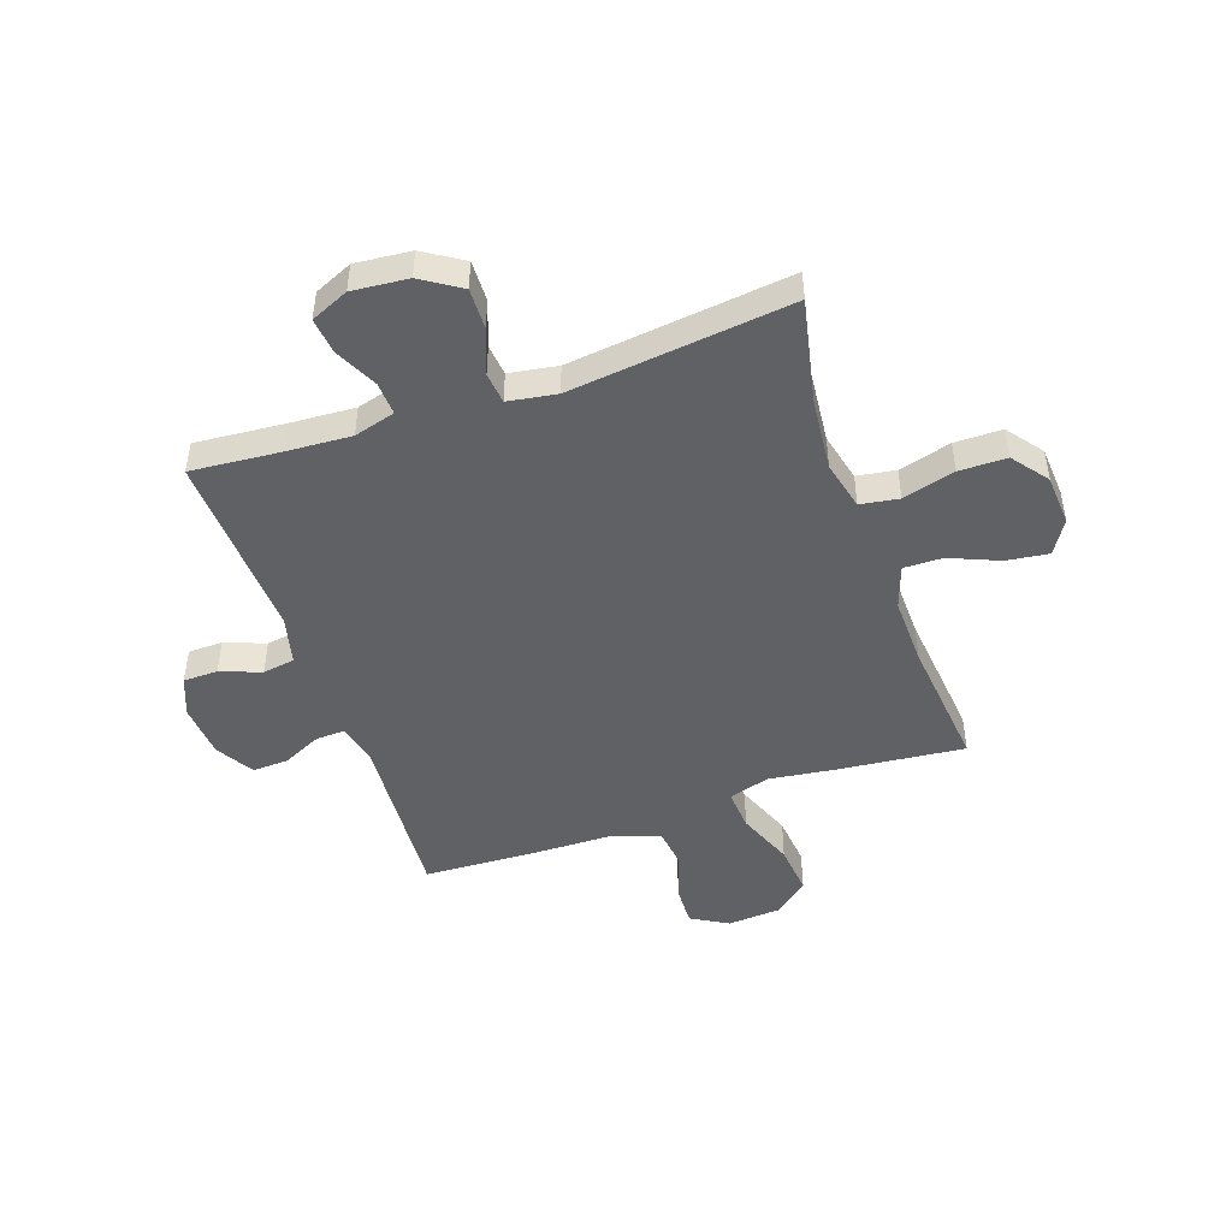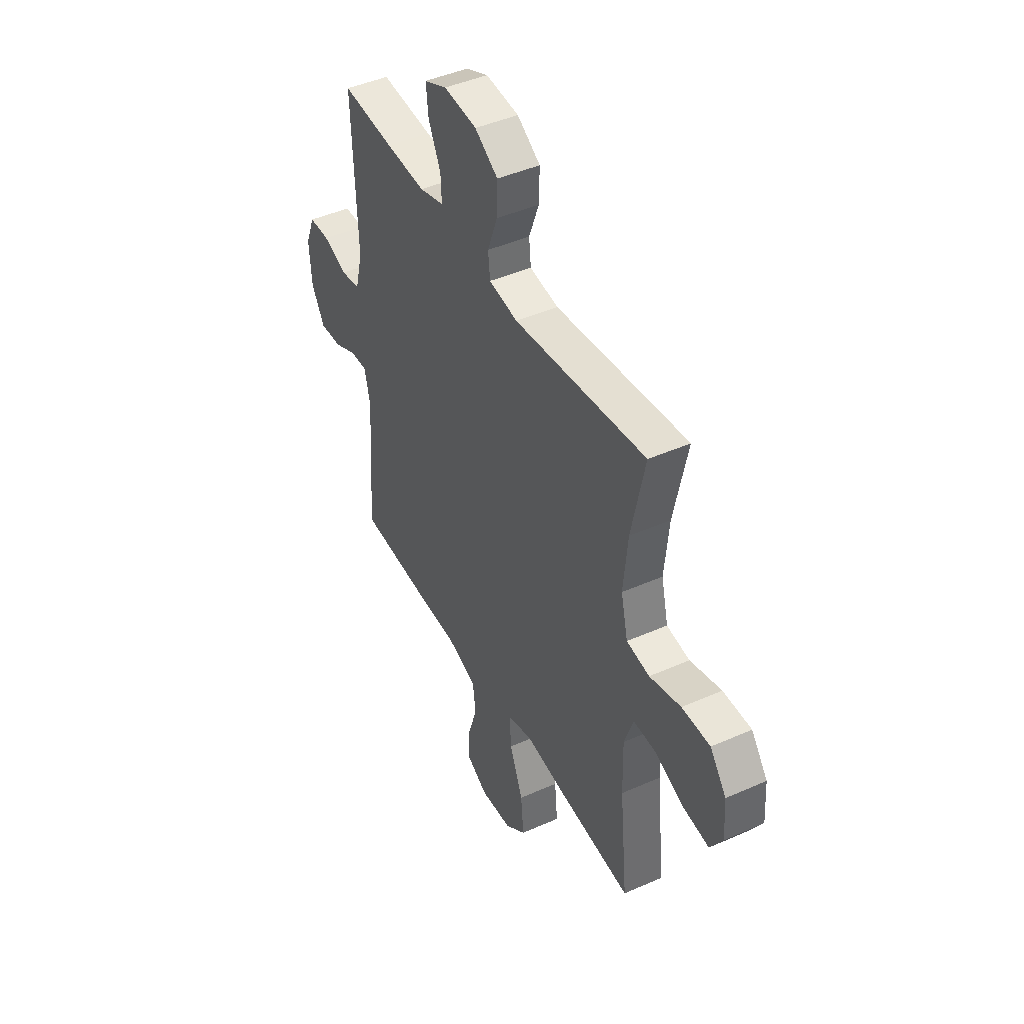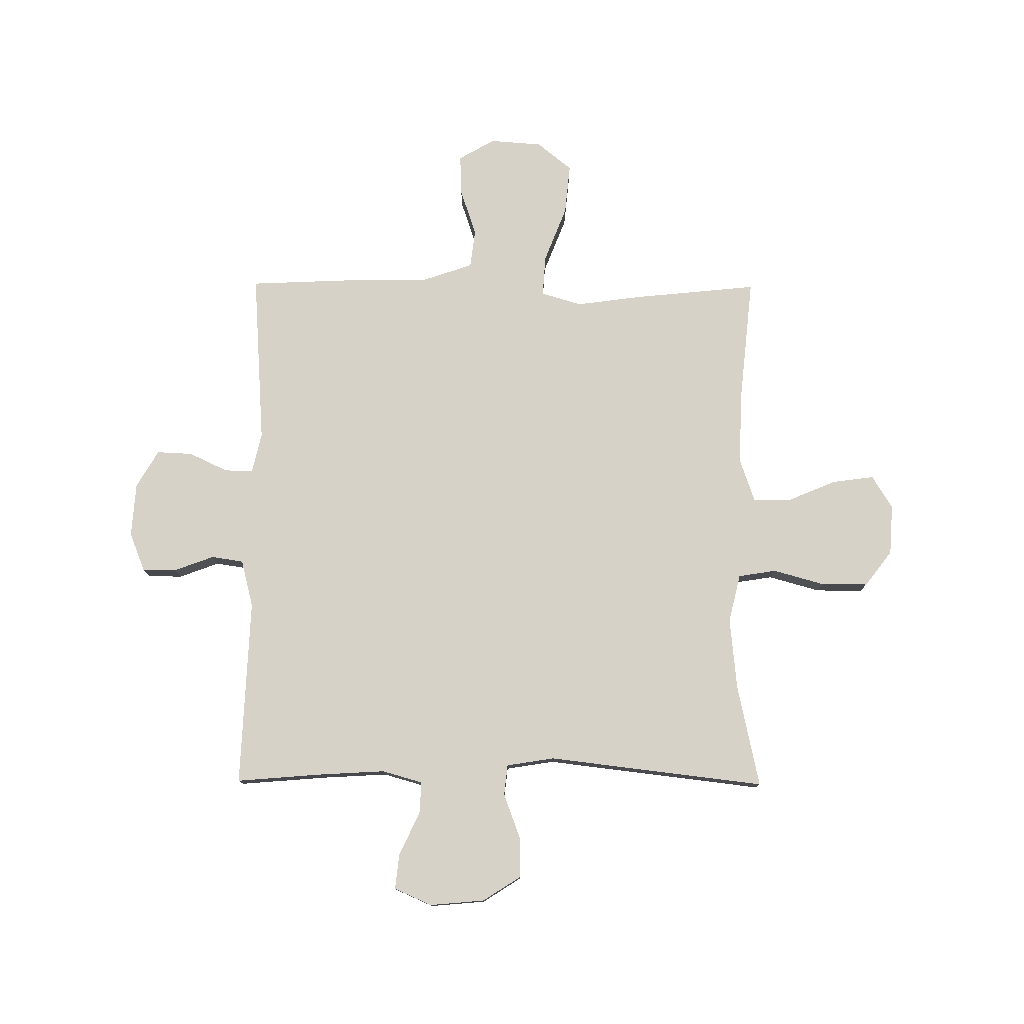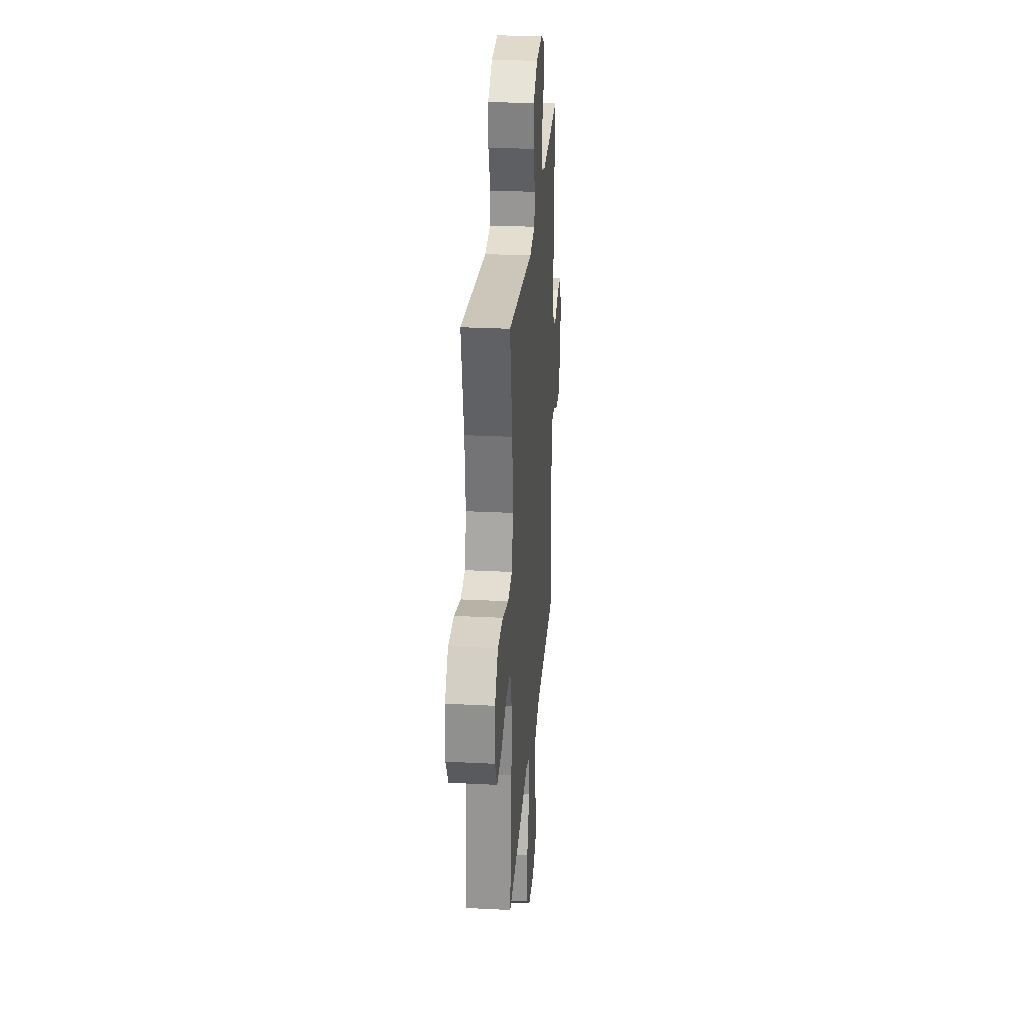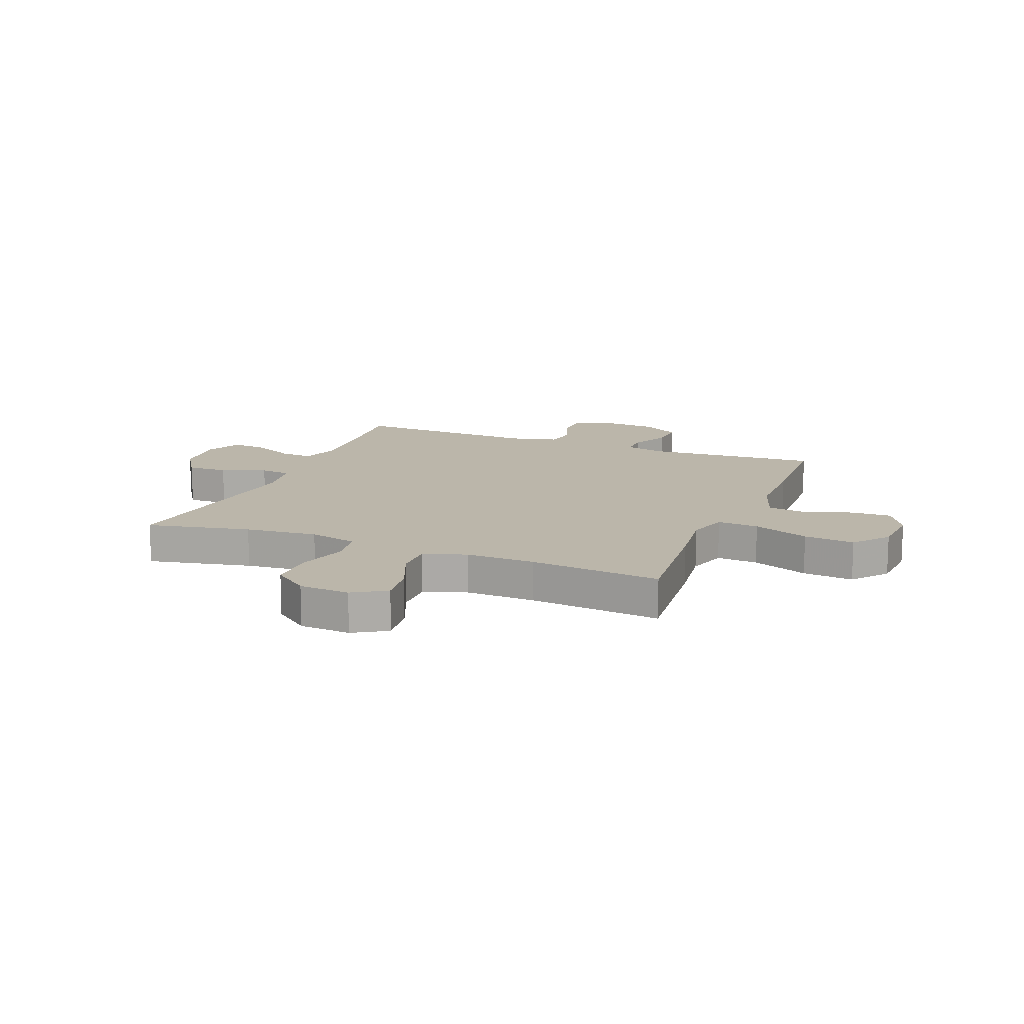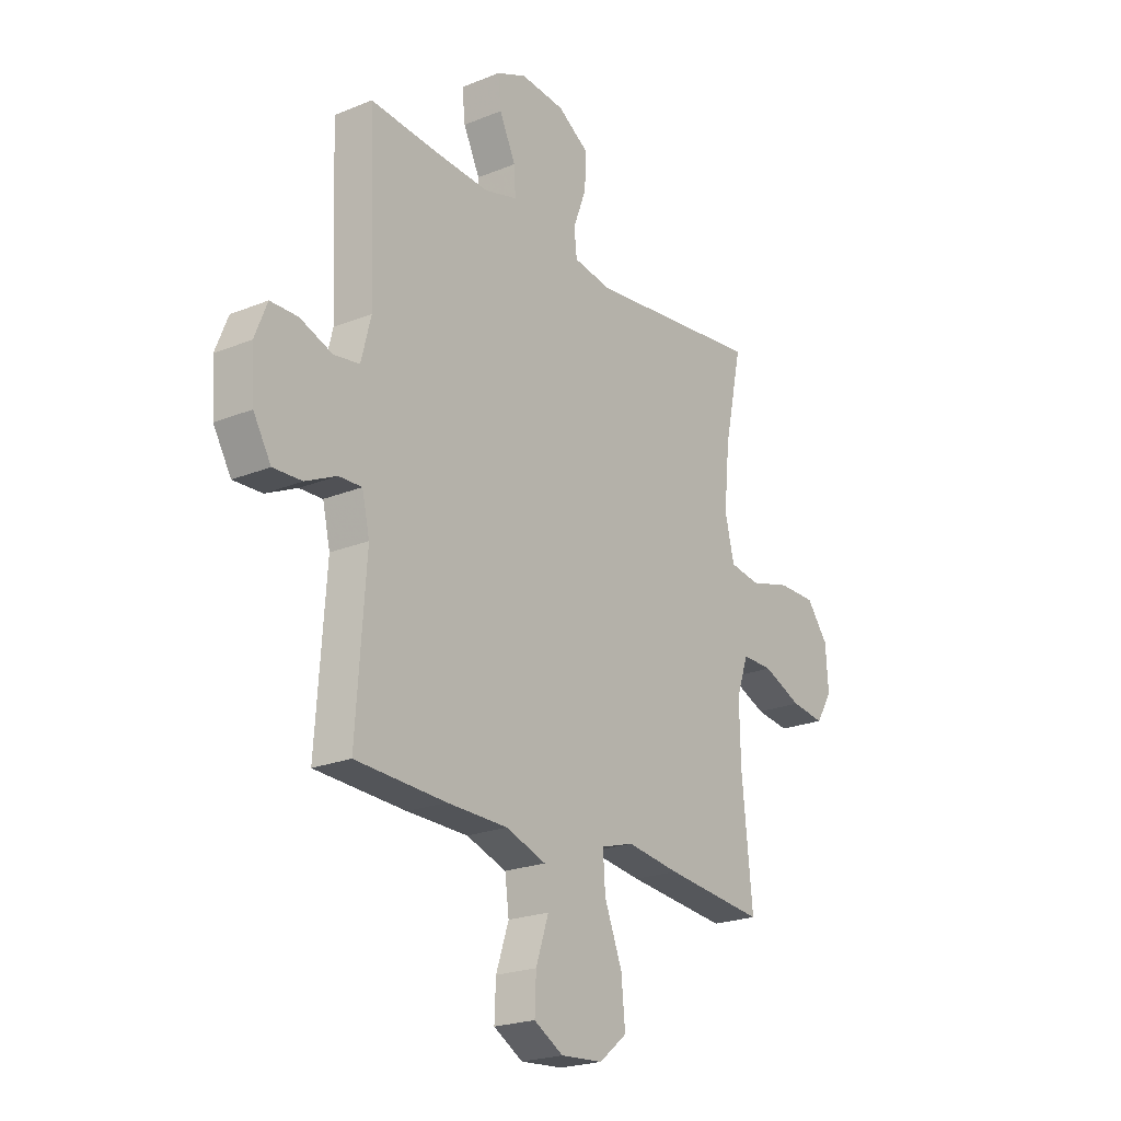
<metadata>
{"format":"obj","ext":"obj","renderer":"f3d","projection":"perspective","resolution":1024,"background":"white","views":[{"elev":-47.0,"azim":19.1,"up":"+Y"},{"elev":44.6,"azim":62.7,"up":"+Z"},{"elev":77.8,"azim":0.4,"up":"+Y"},{"elev":27.5,"azim":94.5,"up":"+Z"},{"elev":13.9,"azim":111.9,"up":"+Y"},{"elev":-22.1,"azim":-54.6,"up":"+Z"}]}
</metadata>
<code>
v 0.5 0.07 0.5
v 0.46 0.07 0.313
v 0.447 0.07 0.182
v 0.468 0.07 0.094
v 0.537 0.07 0.083
v 0.631 0.07 0.109
v 0.716 0.07 0.109
v 0.765 0.07 0.045
v 0.771 0.07 -0.047
v 0.734 0.07 -0.107
v 0.658 0.07 -0.097
v 0.57 0.07 -0.06
v 0.5 0.07 -0.059
v 0.473 0.07 -0.137
v 0.476 0.07 -0.261
v 0.5 0.07 -0.5
v 0.273 0.07 -0.477
v 0.154 0.07 -0.461
v 0.08 0.07 -0.483
v 0.085 0.07 -0.558
v 0.125 0.07 -0.66
v 0.134 0.07 -0.752
v 0.071 0.07 -0.803
v -0.024 0.07 -0.81
v -0.09 0.07 -0.772
v -0.087 0.07 -0.698
v -0.058 0.07 -0.612
v -0.067 0.07 -0.542
v -0.158 0.07 -0.511
v -0.296 0.07 -0.509
v -0.5 0.07 -0.5
v -0.478 0.07 -0.184
v -0.495 0.07 -0.11
v -0.547 0.07 -0.112
v -0.617 0.07 -0.145
v -0.682 0.07 -0.148
v -0.722 0.07 -0.08
v -0.729 0.07 0.019
v -0.701 0.07 0.089
v -0.639 0.07 0.09
v -0.566 0.07 0.063
v -0.508 0.07 0.072
v -0.486 0.07 0.159
v -0.5 0.07 0.5
v -0.343 0.07 0.487
v -0.223 0.07 0.48
v -0.149 0.07 0.501
v -0.152 0.07 0.56
v -0.189 0.07 0.637
v -0.196 0.07 0.702
v -0.128 0.07 0.732
v -0.028 0.07 0.723
v 0.042 0.07 0.678
v 0.04 0.07 0.604
v 0.01 0.07 0.523
v 0.016 0.07 0.467
v 0.103 0.07 0.453
v 0.5 0 0.5
v 0.46 0 0.313
v 0.447 0 0.182
v 0.468 0 0.094
v 0.537 0 0.083
v 0.631 0 0.109
v 0.716 0 0.109
v 0.765 0 0.045
v 0.771 0 -0.047
v 0.734 0 -0.107
v 0.658 0 -0.097
v 0.57 0 -0.06
v 0.5 0 -0.059
v 0.473 0 -0.137
v 0.476 0 -0.261
v 0.5 0 -0.5
v 0.273 0 -0.477
v 0.154 0 -0.461
v 0.08 0 -0.483
v 0.085 0 -0.558
v 0.125 0 -0.66
v 0.134 0 -0.752
v 0.071 0 -0.803
v -0.024 0 -0.81
v -0.09 0 -0.772
v -0.087 0 -0.698
v -0.058 0 -0.612
v -0.067 0 -0.542
v -0.158 0 -0.511
v -0.296 0 -0.509
v -0.5 0 -0.5
v -0.478 0 -0.184
v -0.495 0 -0.11
v -0.547 0 -0.112
v -0.617 0 -0.145
v -0.682 0 -0.148
v -0.722 0 -0.08
v -0.729 0 0.019
v -0.701 0 0.089
v -0.639 0 0.09
v -0.566 0 0.063
v -0.508 0 0.072
v -0.486 0 0.159
v -0.5 0 0.5
v -0.343 0 0.487
v -0.223 0 0.48
v -0.149 0 0.501
v -0.152 0 0.56
v -0.189 0 0.637
v -0.196 0 0.702
v -0.128 0 0.732
v -0.028 0 0.723
v 0.042 0 0.678
v 0.04 0 0.604
v 0.01 0 0.523
v 0.016 0 0.467
v 0.103 0 0.453
f 53 54 55
f 52 53 55
f 51 52 55
f 50 51 55
f 49 50 55
f 48 49 55
f 47 48 55 56
f 46 47 56
f 43 44 45
f 42 43 45 46
f 39 40 41
f 38 39 41
f 37 38 41
f 36 37 41
f 35 36 41
f 34 35 41
f 33 34 41 42
f 46 56 57
f 42 46 57
f 33 42 57
f 32 33 57
f 25 26 27
f 24 25 27
f 23 24 27
f 22 23 27
f 21 22 27
f 20 21 27
f 19 20 27 28
f 15 16 17 18
f 14 15 18 19
f 19 28 29
f 14 19 29
f 13 14 29
f 10 11 12
f 9 10 12
f 8 9 12
f 7 8 12
f 6 7 12
f 5 6 12
f 4 5 12 13
f 57 1 2
f 32 57 2
f 31 32 2
f 30 31 2
f 29 30 2
f 29 2 3
f 3 4 13 29
f 112 111 110
f 112 110 109
f 112 109 108
f 112 108 107
f 112 107 106
f 112 106 105
f 113 112 105 104
f 113 104 103
f 102 101 100
f 103 102 100 99
f 98 97 96
f 98 96 95
f 98 95 94
f 98 94 93
f 98 93 92
f 98 92 91
f 99 98 91 90
f 114 113 103
f 114 103 99
f 114 99 90
f 114 90 89
f 84 83 82
f 84 82 81
f 84 81 80
f 84 80 79
f 84 79 78
f 84 78 77
f 85 84 77 76
f 75 74 73 72
f 76 75 72 71
f 86 85 76
f 86 76 71
f 86 71 70
f 69 68 67
f 69 67 66
f 69 66 65
f 69 65 64
f 69 64 63
f 69 63 62
f 70 69 62 61
f 59 58 114
f 59 114 89
f 59 89 88
f 59 88 87
f 59 87 86
f 60 59 86
f 86 70 61 60
f 1 58 59 2
f 2 59 60 3
f 3 60 61 4
f 4 61 62 5
f 5 62 63 6
f 6 63 64 7
f 7 64 65 8
f 8 65 66 9
f 9 66 67 10
f 10 67 68 11
f 11 68 69 12
f 12 69 70 13
f 13 70 71 14
f 14 71 72 15
f 15 72 73 16
f 16 73 74 17
f 17 74 75 18
f 18 75 76 19
f 19 76 77 20
f 20 77 78 21
f 21 78 79 22
f 22 79 80 23
f 23 80 81 24
f 24 81 82 25
f 25 82 83 26
f 26 83 84 27
f 27 84 85 28
f 28 85 86 29
f 29 86 87 30
f 30 87 88 31
f 31 88 89 32
f 32 89 90 33
f 33 90 91 34
f 34 91 92 35
f 35 92 93 36
f 36 93 94 37
f 37 94 95 38
f 38 95 96 39
f 39 96 97 40
f 40 97 98 41
f 41 98 99 42
f 42 99 100 43
f 43 100 101 44
f 44 101 102 45
f 45 102 103 46
f 46 103 104 47
f 47 104 105 48
f 48 105 106 49
f 49 106 107 50
f 50 107 108 51
f 51 108 109 52
f 52 109 110 53
f 53 110 111 54
f 54 111 112 55
f 55 112 113 56
f 56 113 114 57
f 57 114 58 1

</code>
